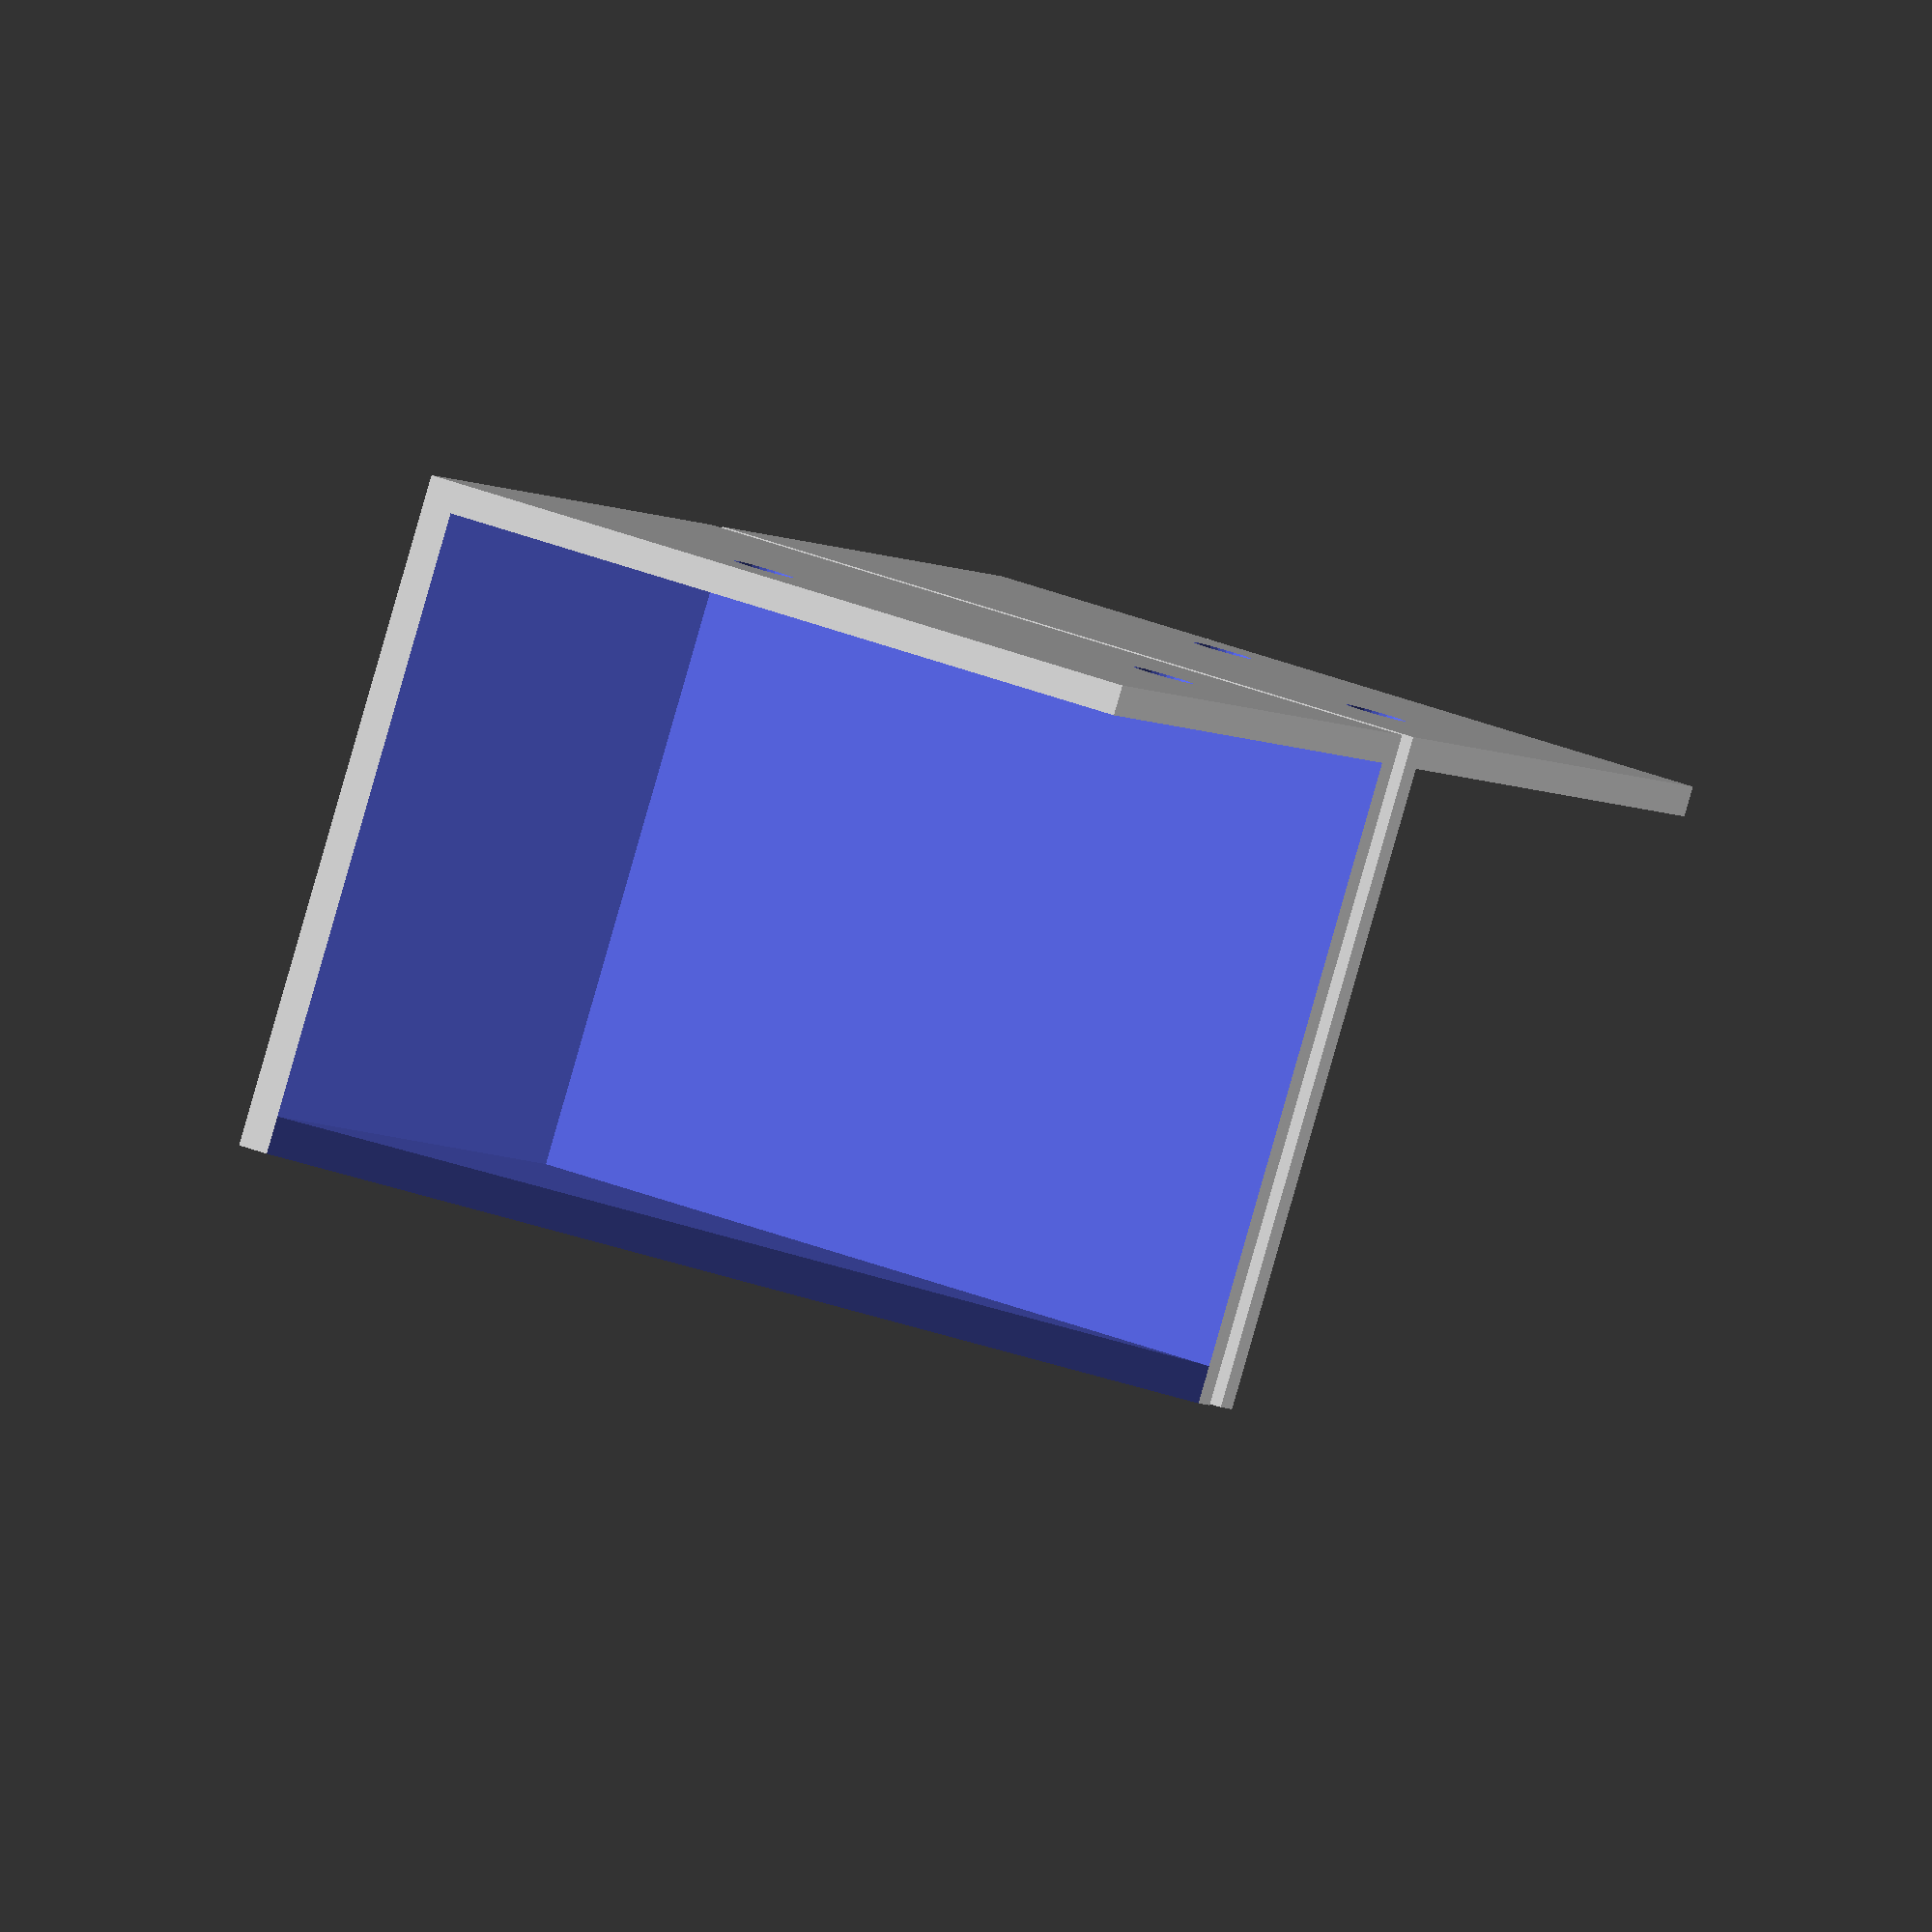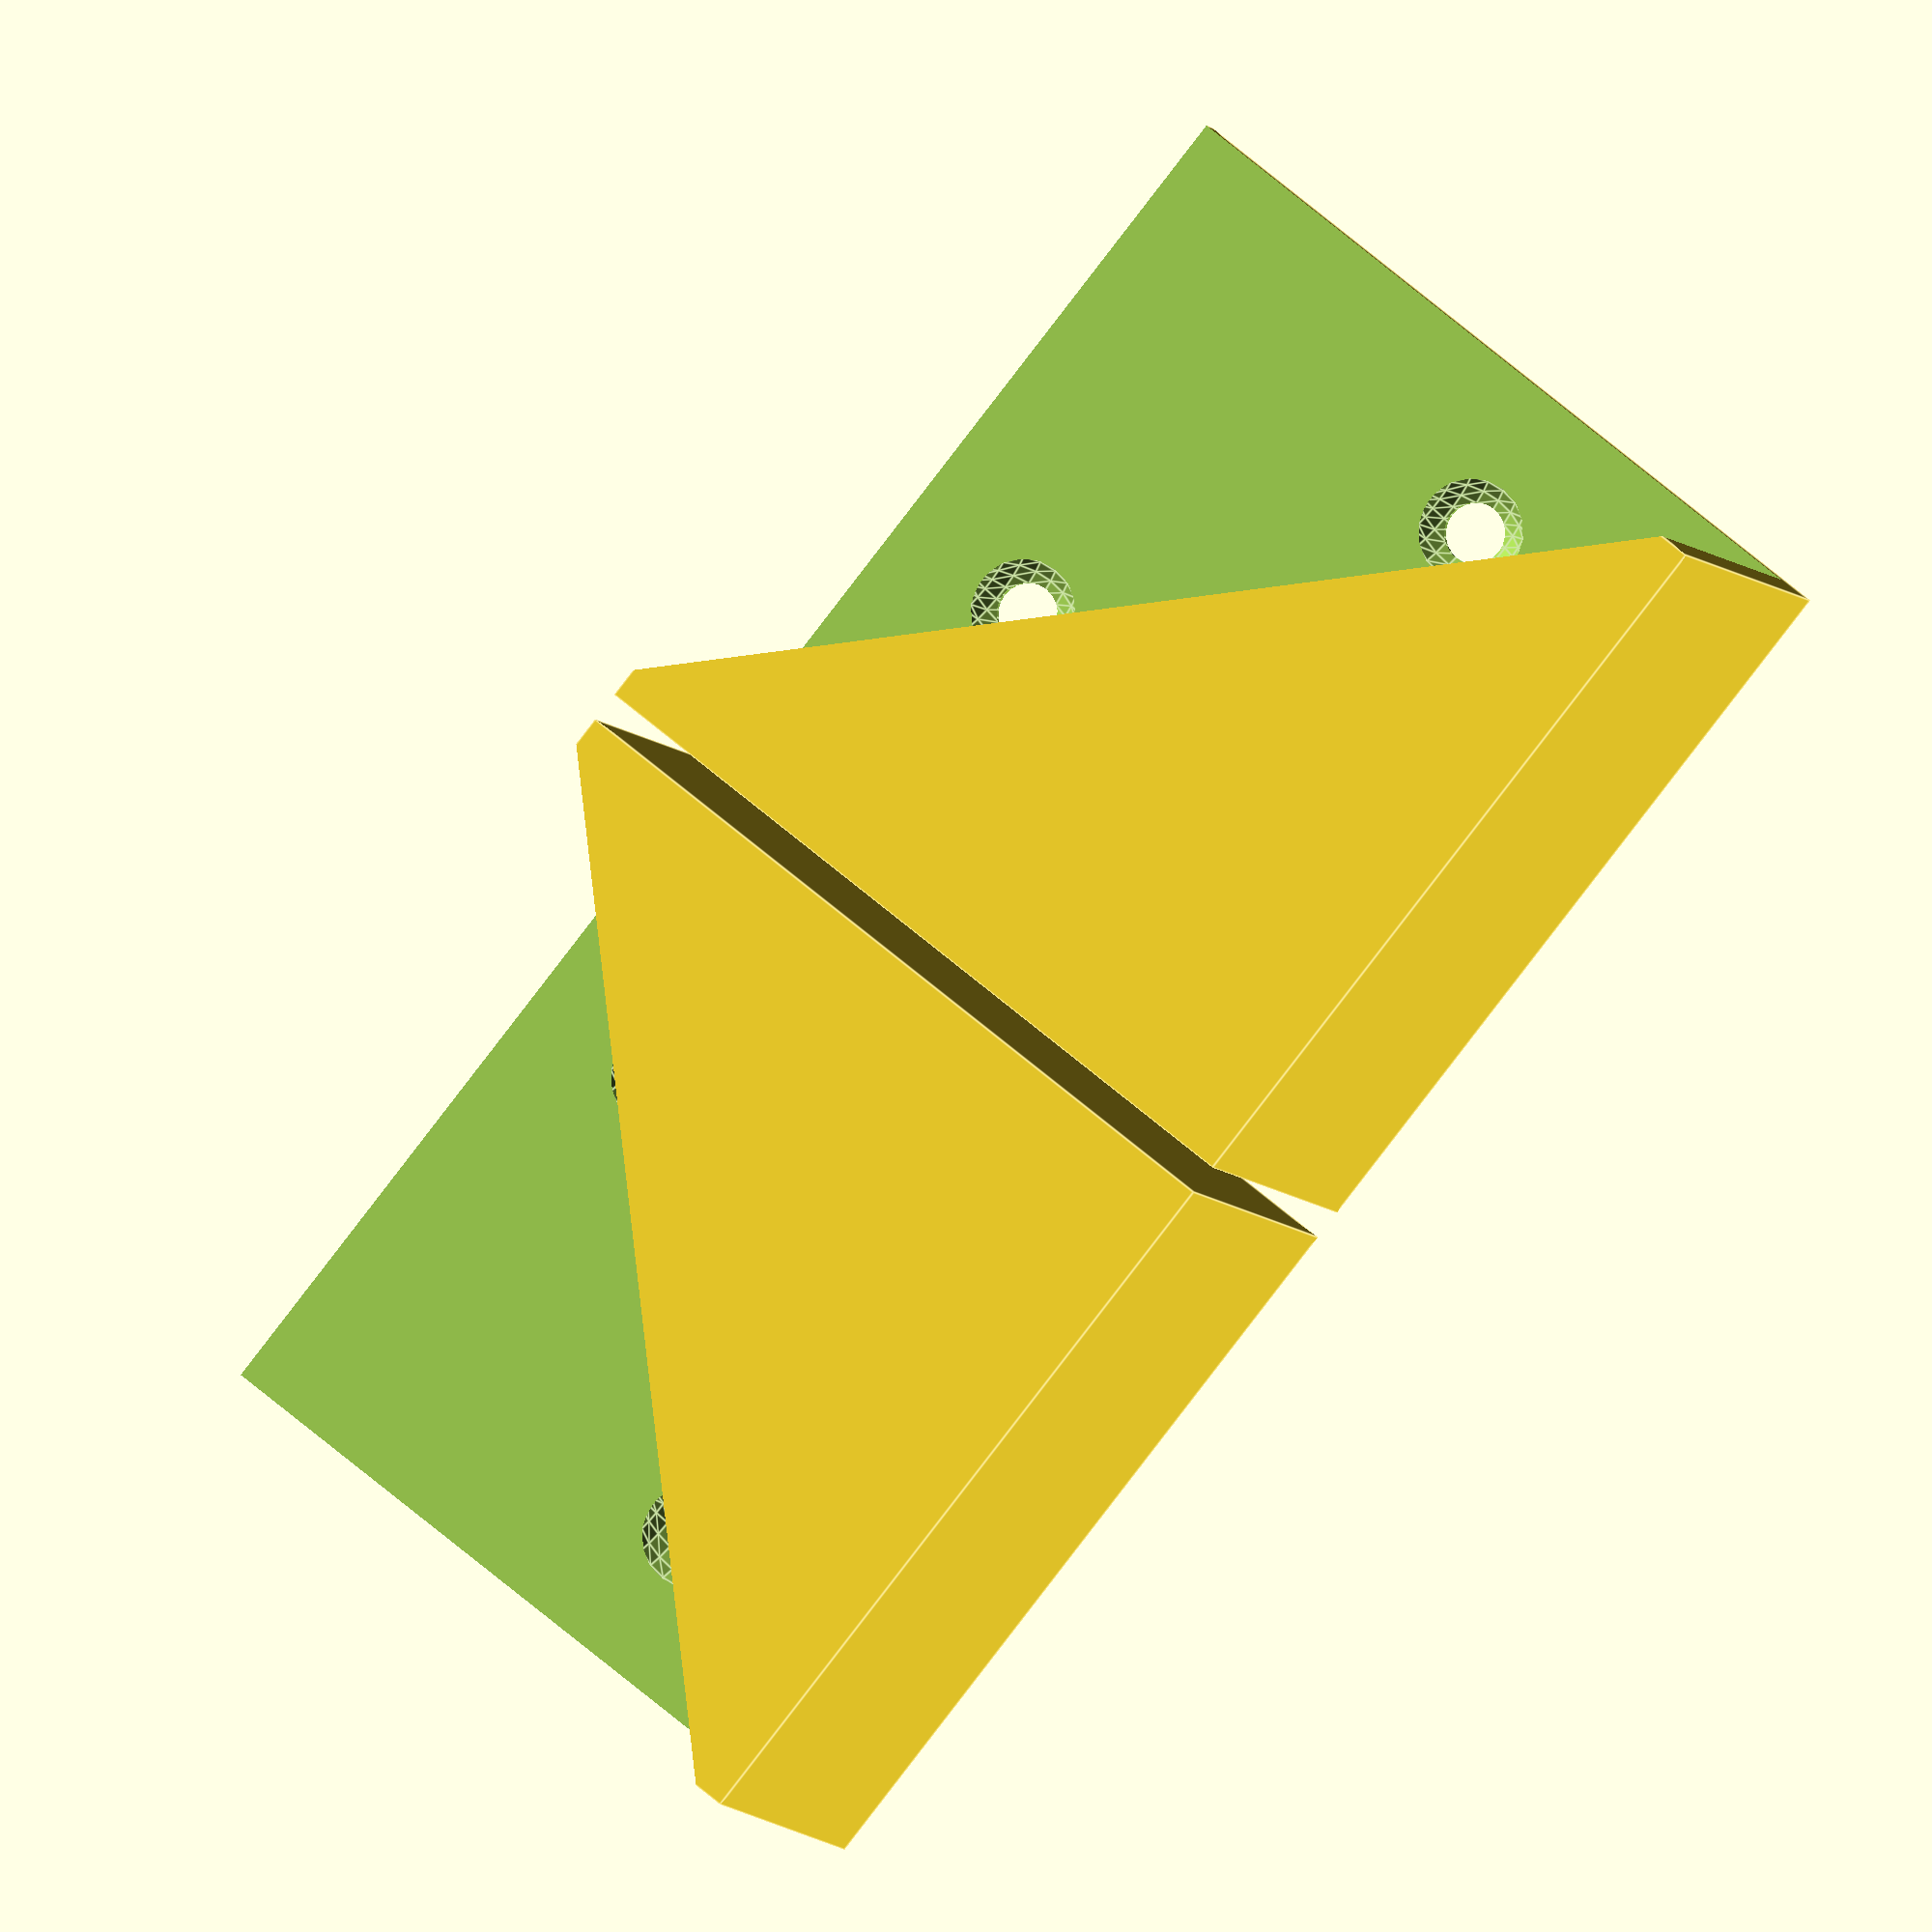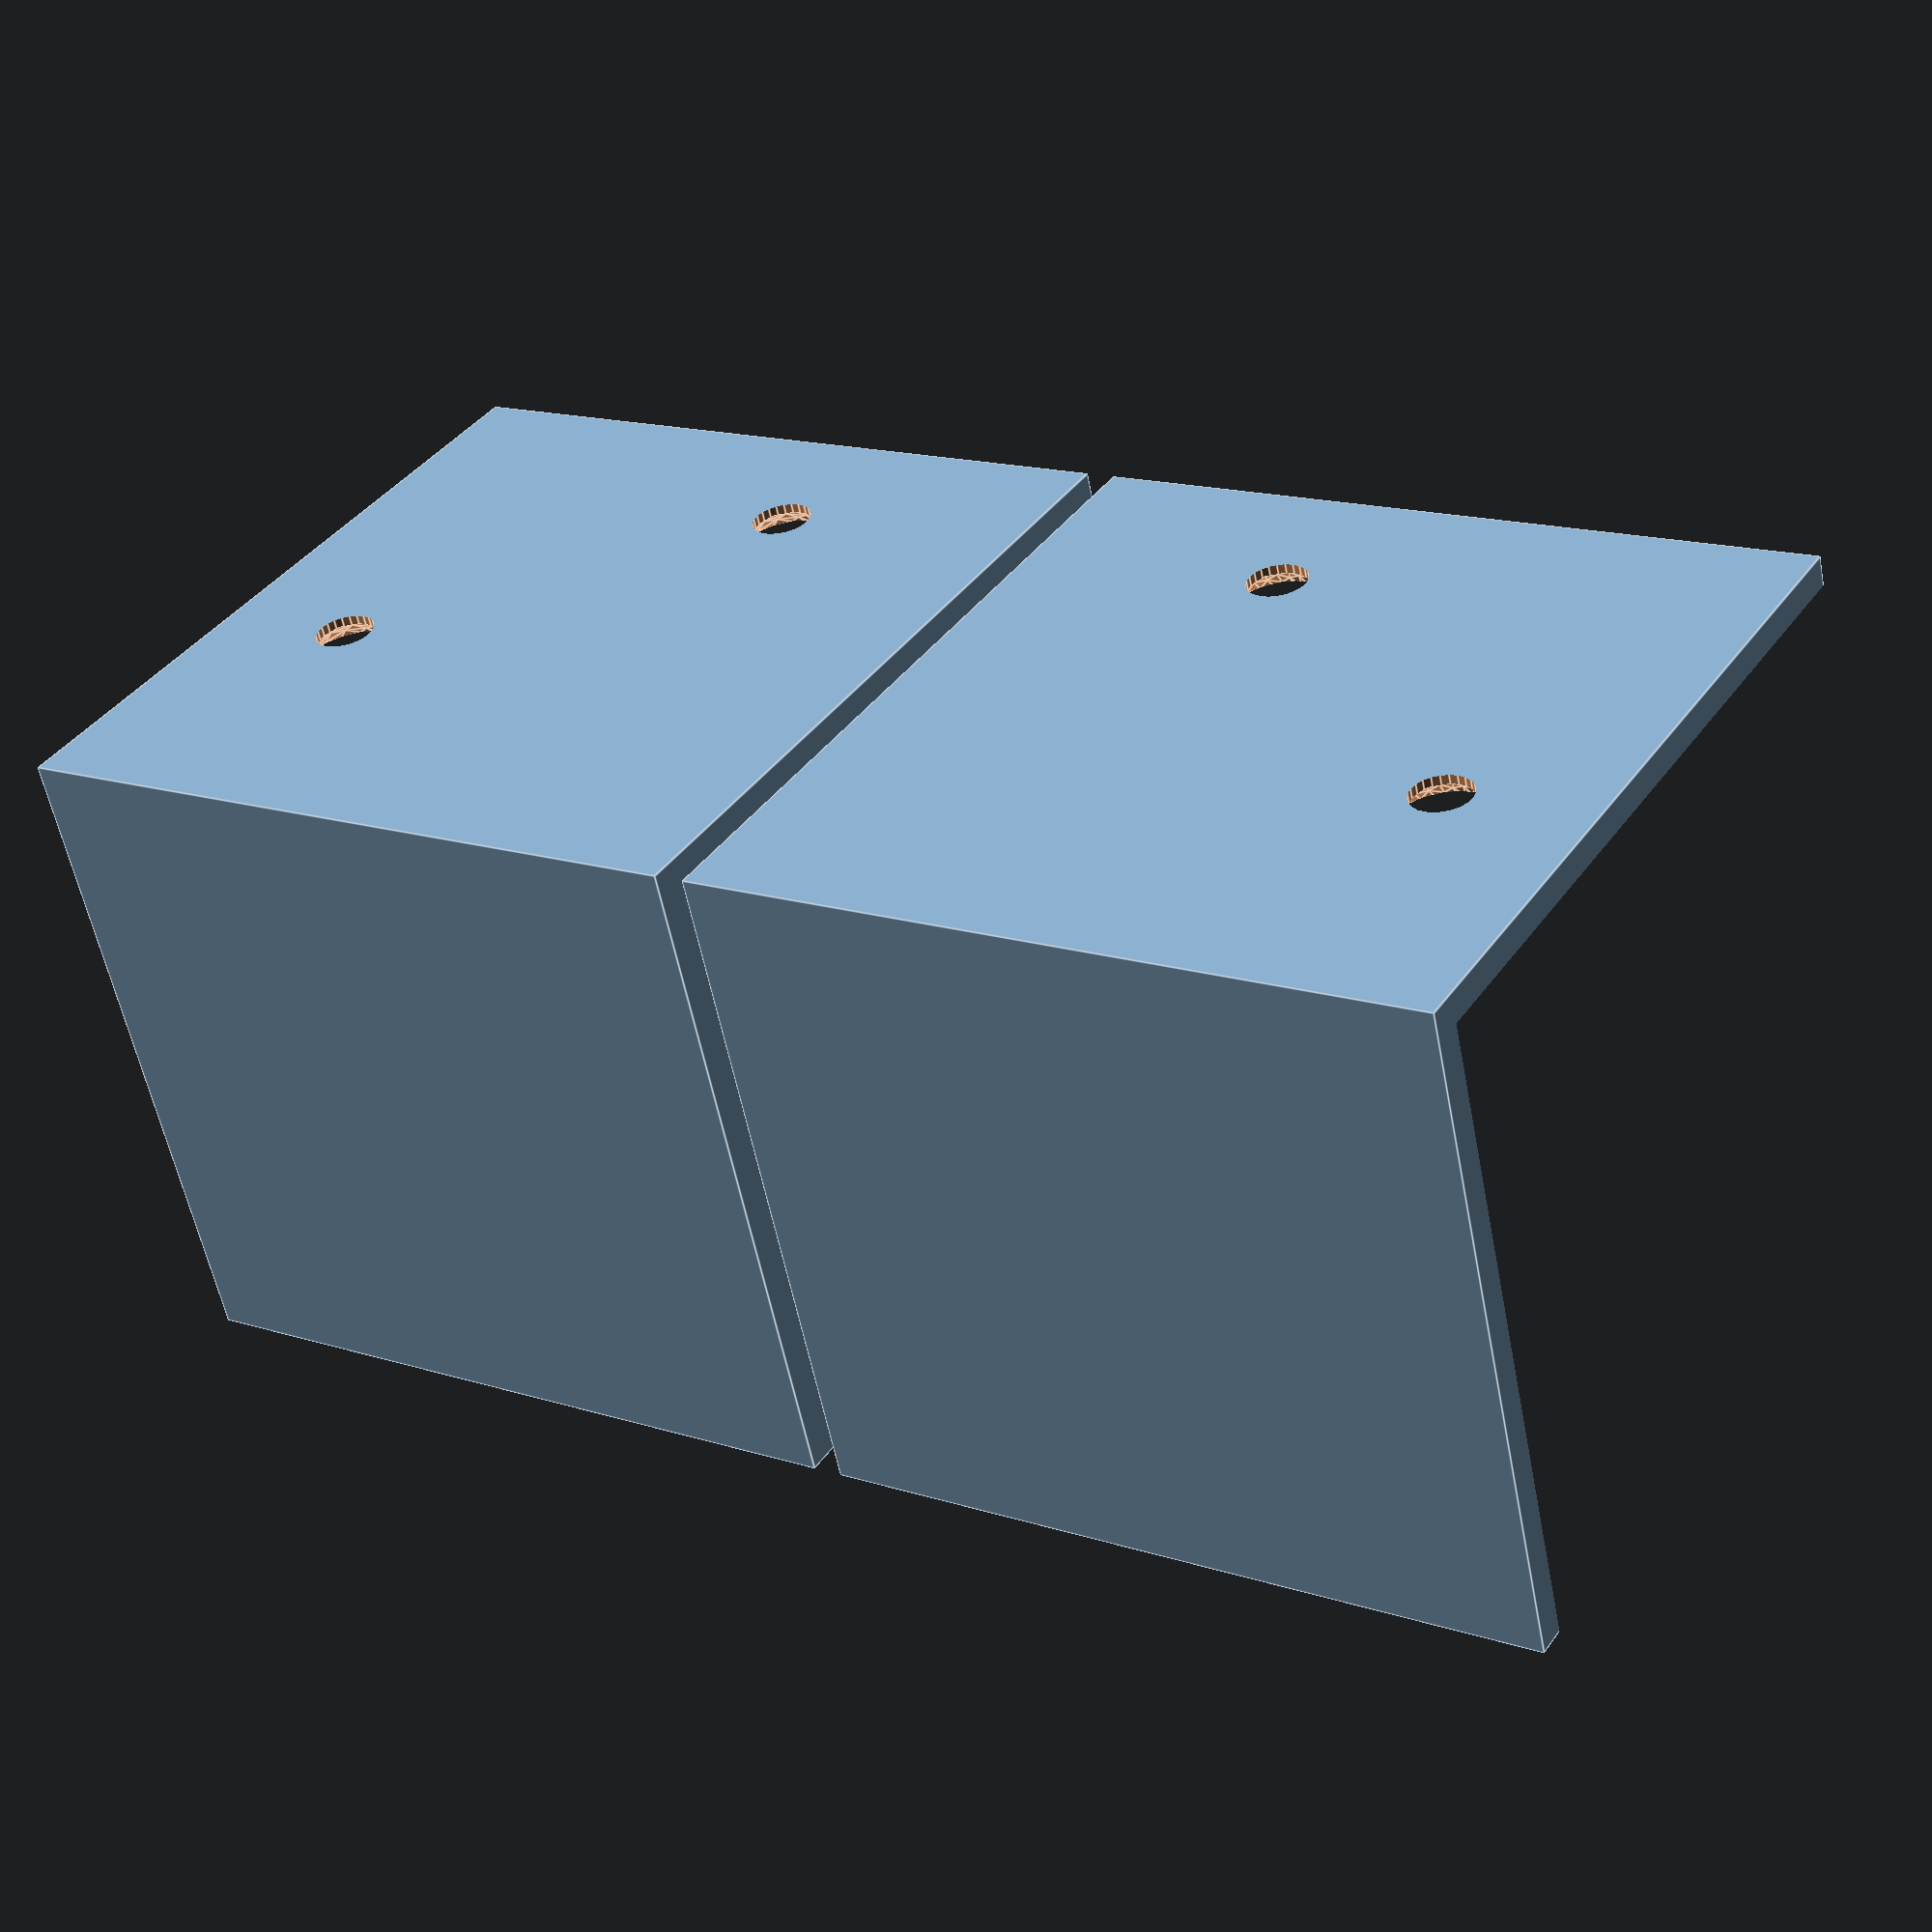
<openscad>
staerke = 2;
spiel = 1;
buchbreite  = 40;
aussenbreite = buchbreite + 2 * staerke + spiel;
xoffset1 = 23;
zoffset1 = 20;
xoffset2 = 45;
zoffset2 = 40;

module hole(){
    translate([-5,0,0])
    rotate([90,0,0])
    cylinder(h=200,d=4,$fn=24,center=true);
    translate([-5,4,0])
    sphere(d=8,$fn=22);
}

module element(){
difference(){
    cube([50,aussenbreite,50]);
    translate([staerke, staerke, staerke])
        cube([50,buchbreite+spiel/2,50]);
    translate([0, buchbreite+staerke+.49, 50+staerke])
        rotate([0,45,0])
            cube([150,aussenbreite,50]);
//    translate([xoffset1,0,zoffset1])
//        hole();
    translate([xoffset1,0,zoffset2])
        hole();
    translate([xoffset2,0,zoffset1])
        hole();
//    translate([xoffset2,0,zoffset2])
//        hole();
}
}

element();

translate([-2,0,0])
mirror([[0,1,0]])
    element();
    
</openscad>
<views>
elev=143.3 azim=37.4 roll=243.0 proj=o view=wireframe
elev=286.5 azim=16.3 roll=129.5 proj=o view=edges
elev=320.6 azim=193.1 roll=211.7 proj=p view=edges
</views>
